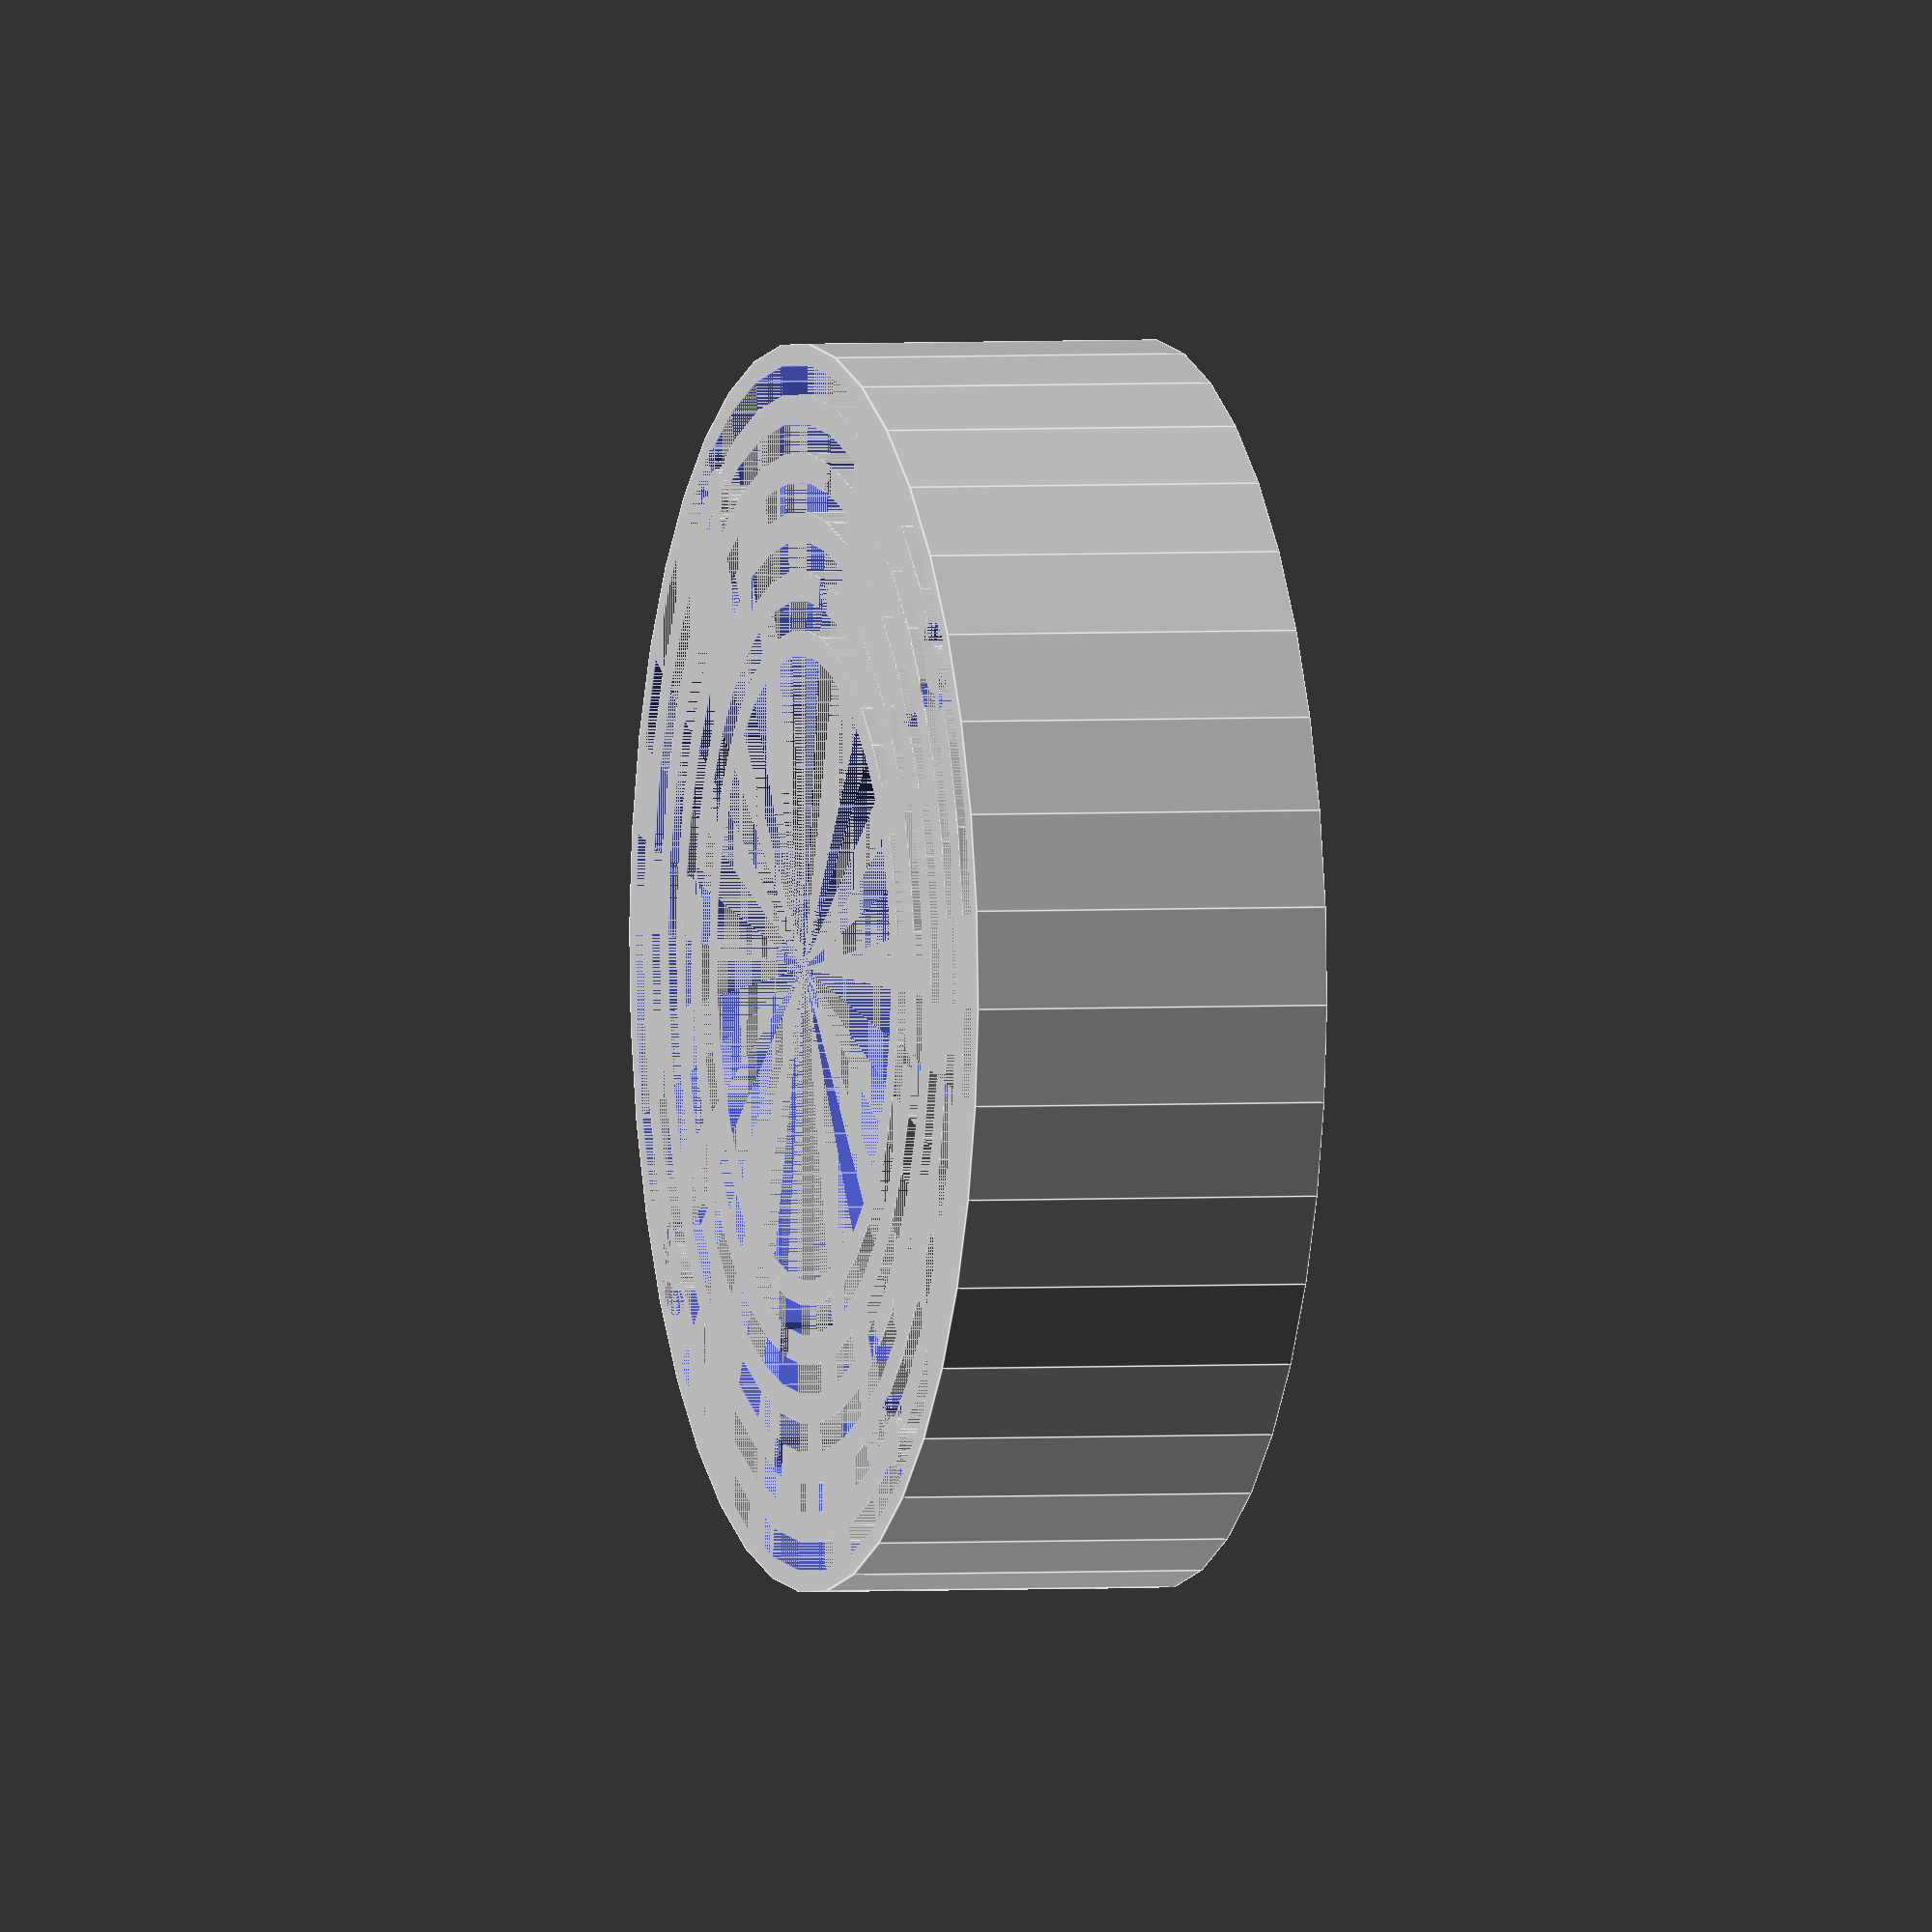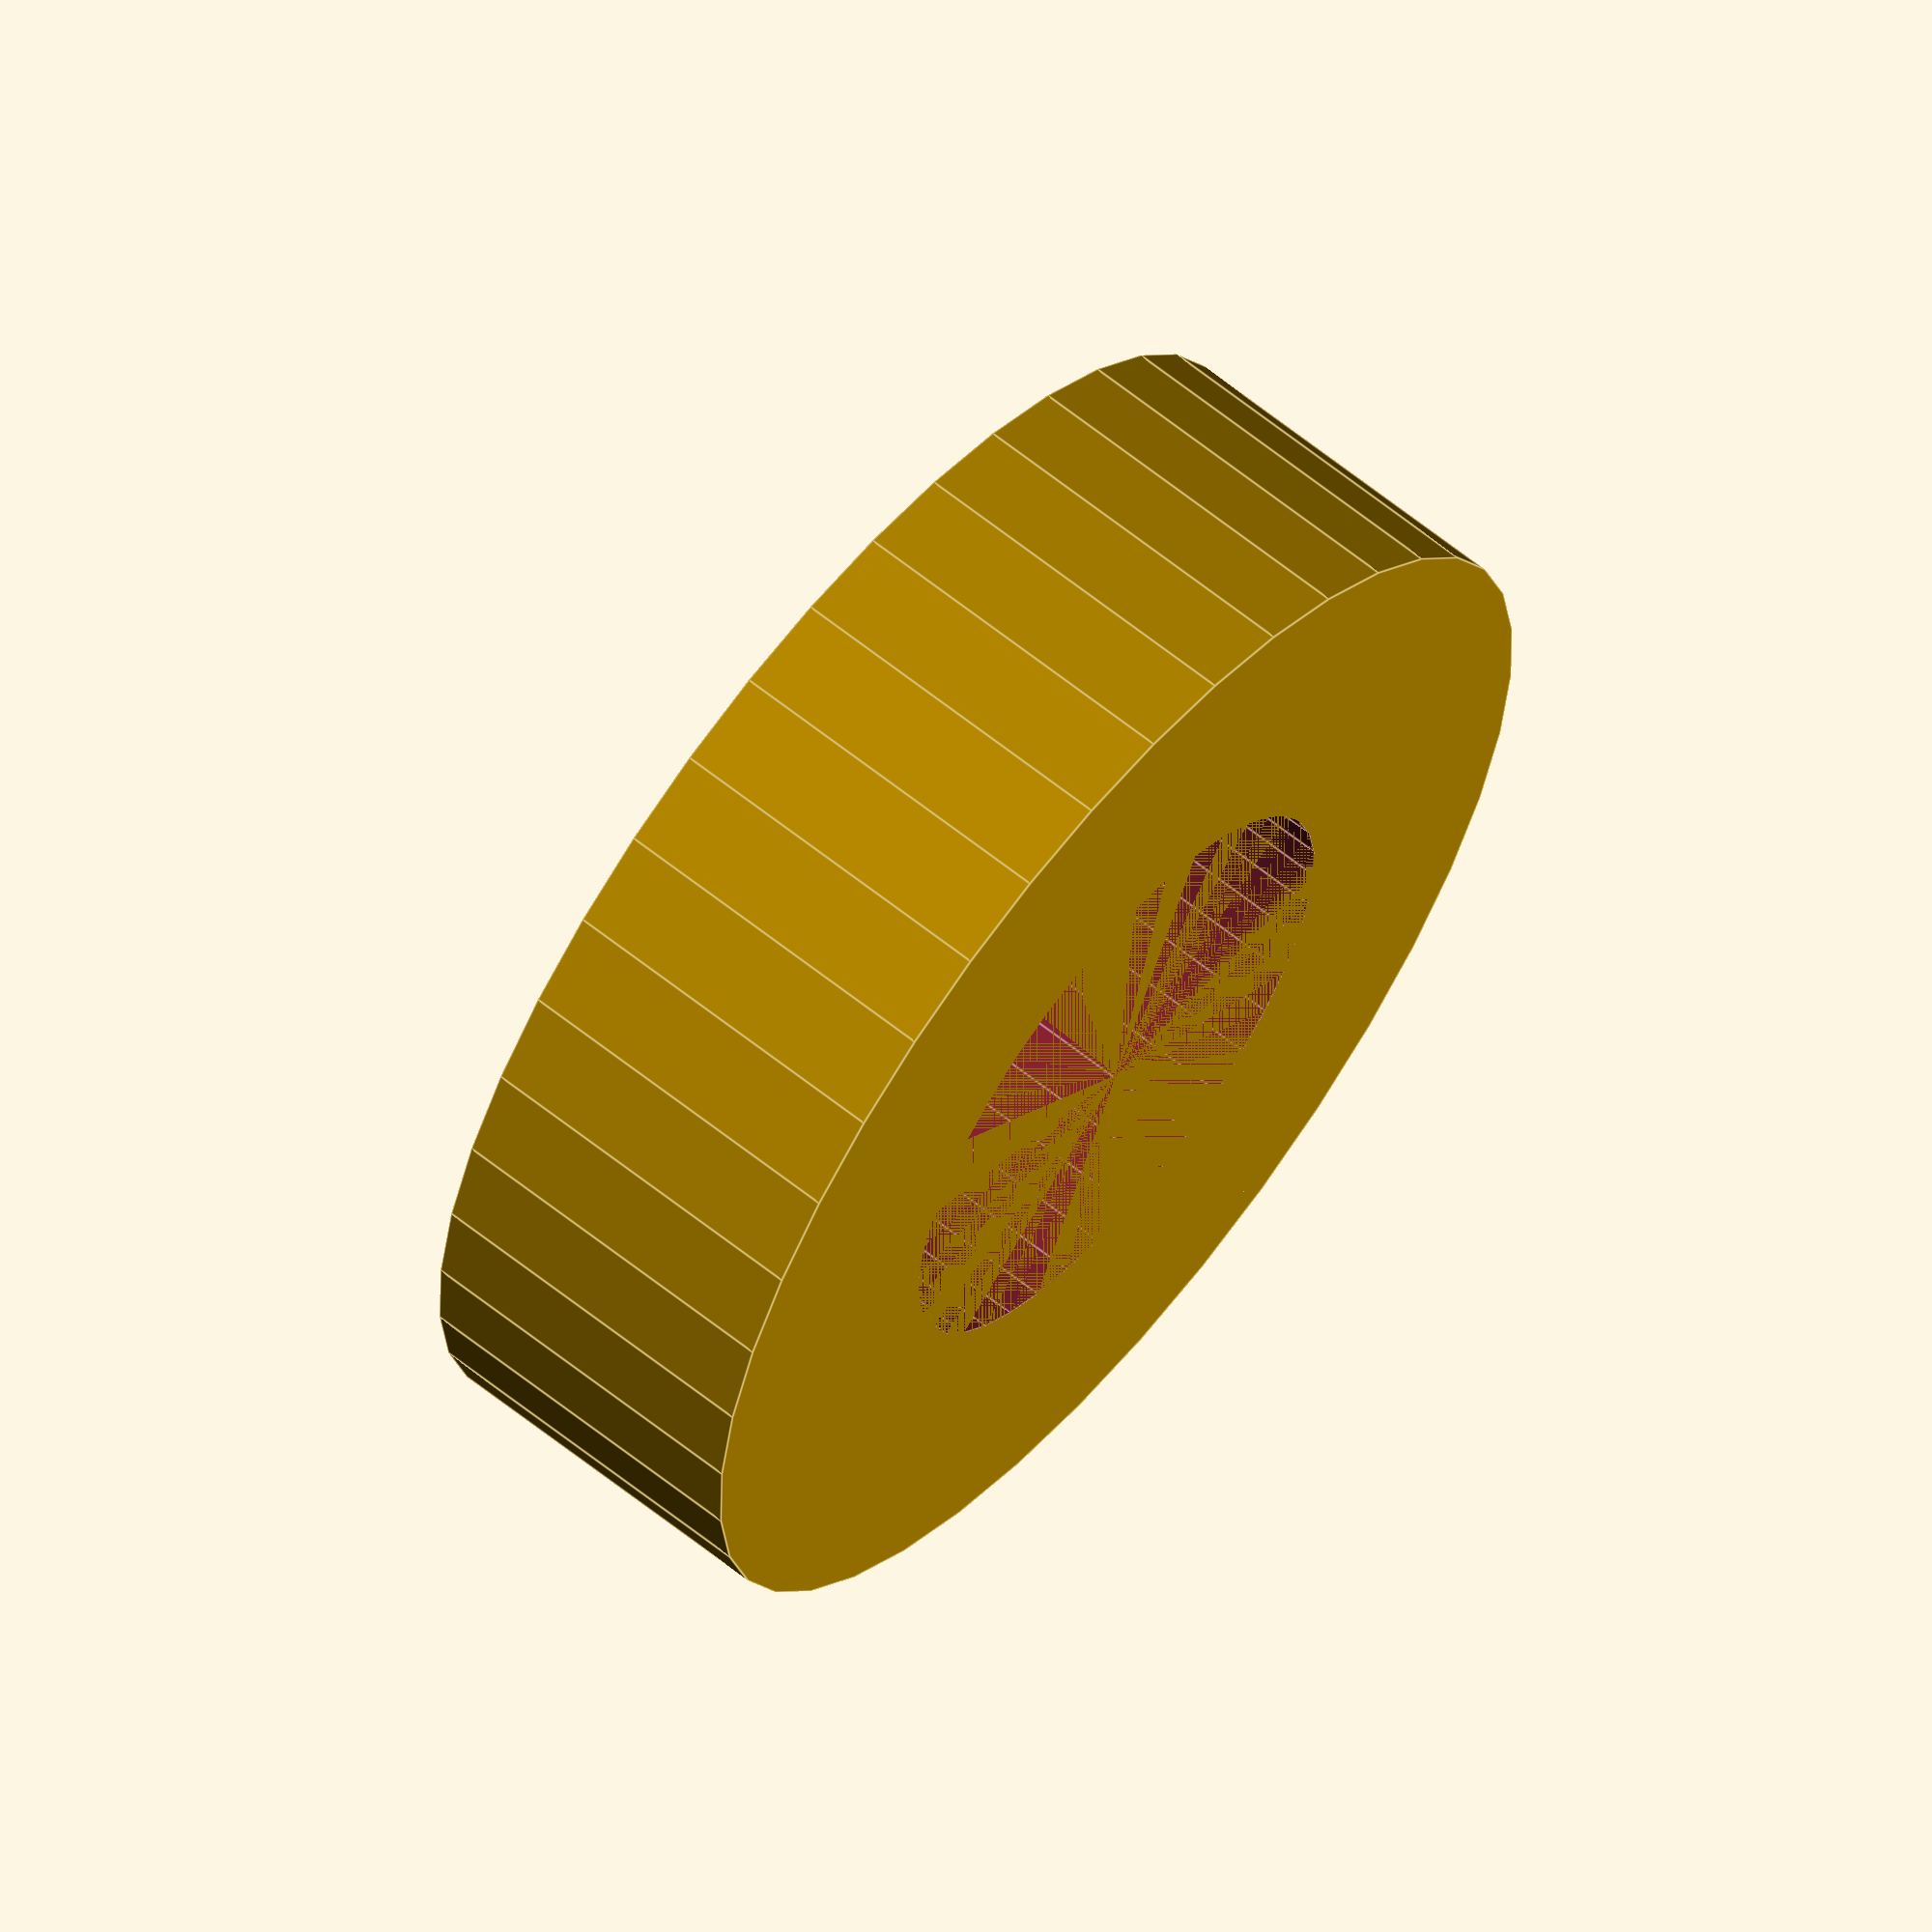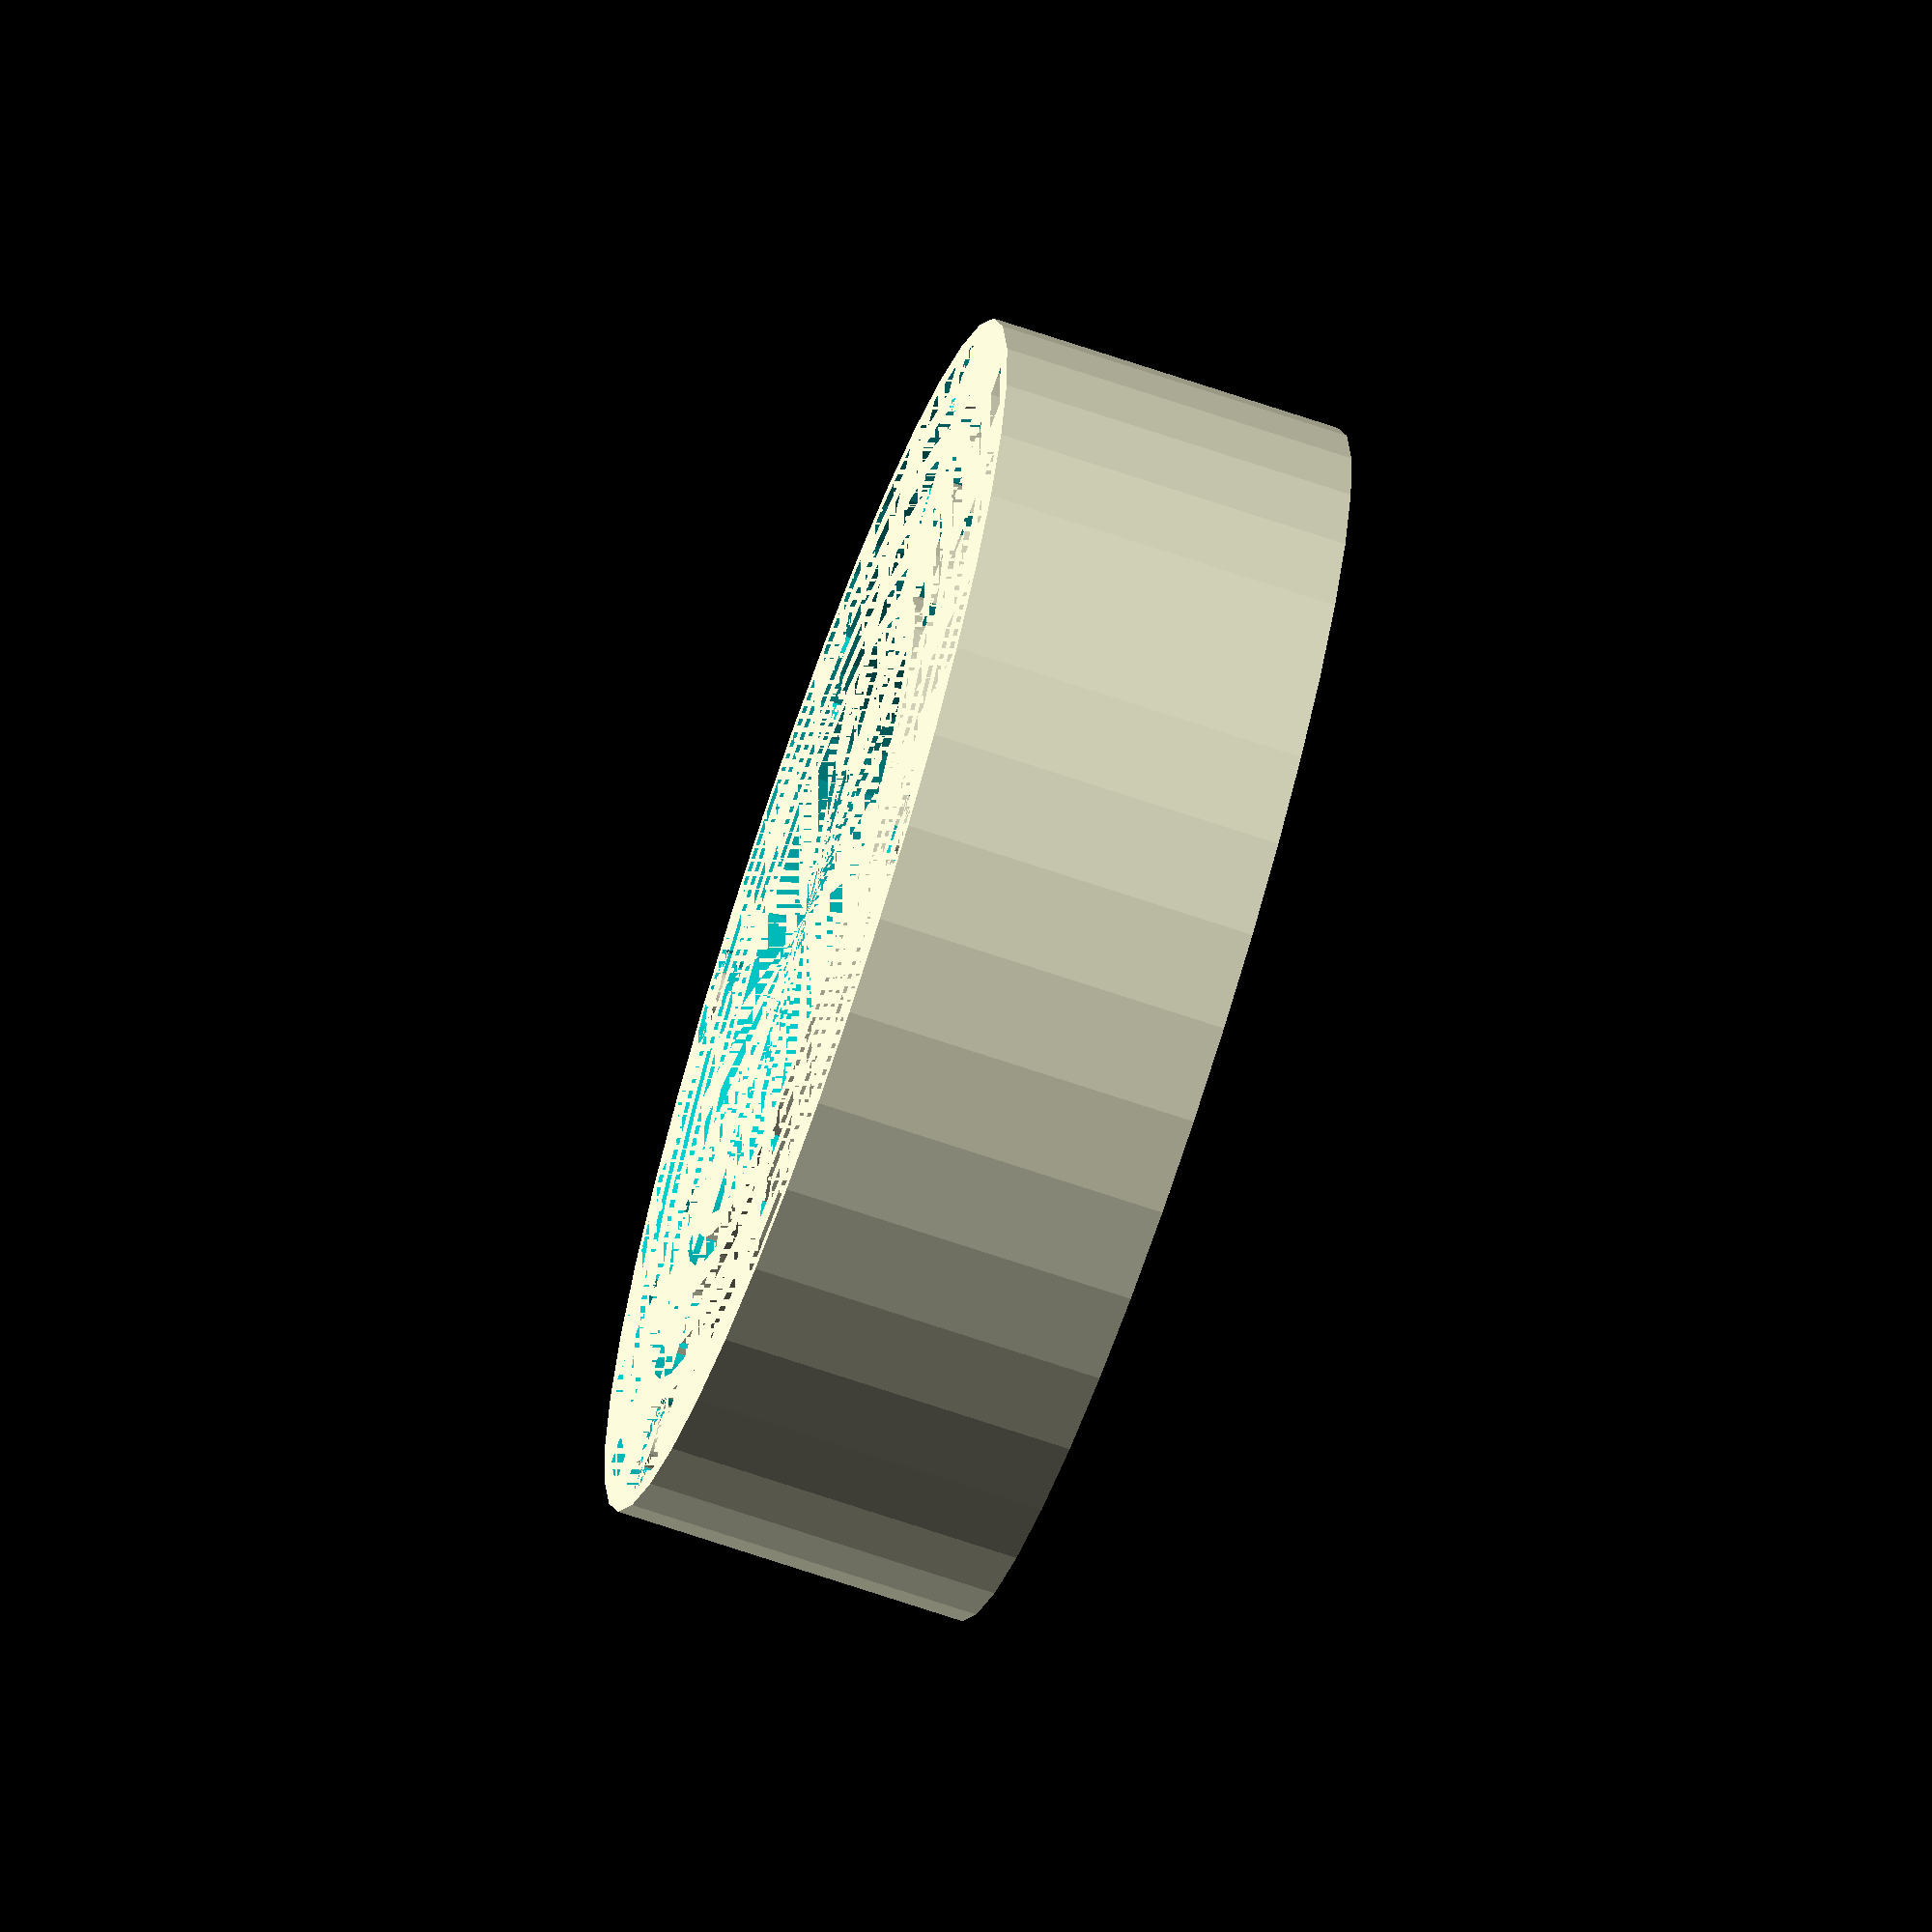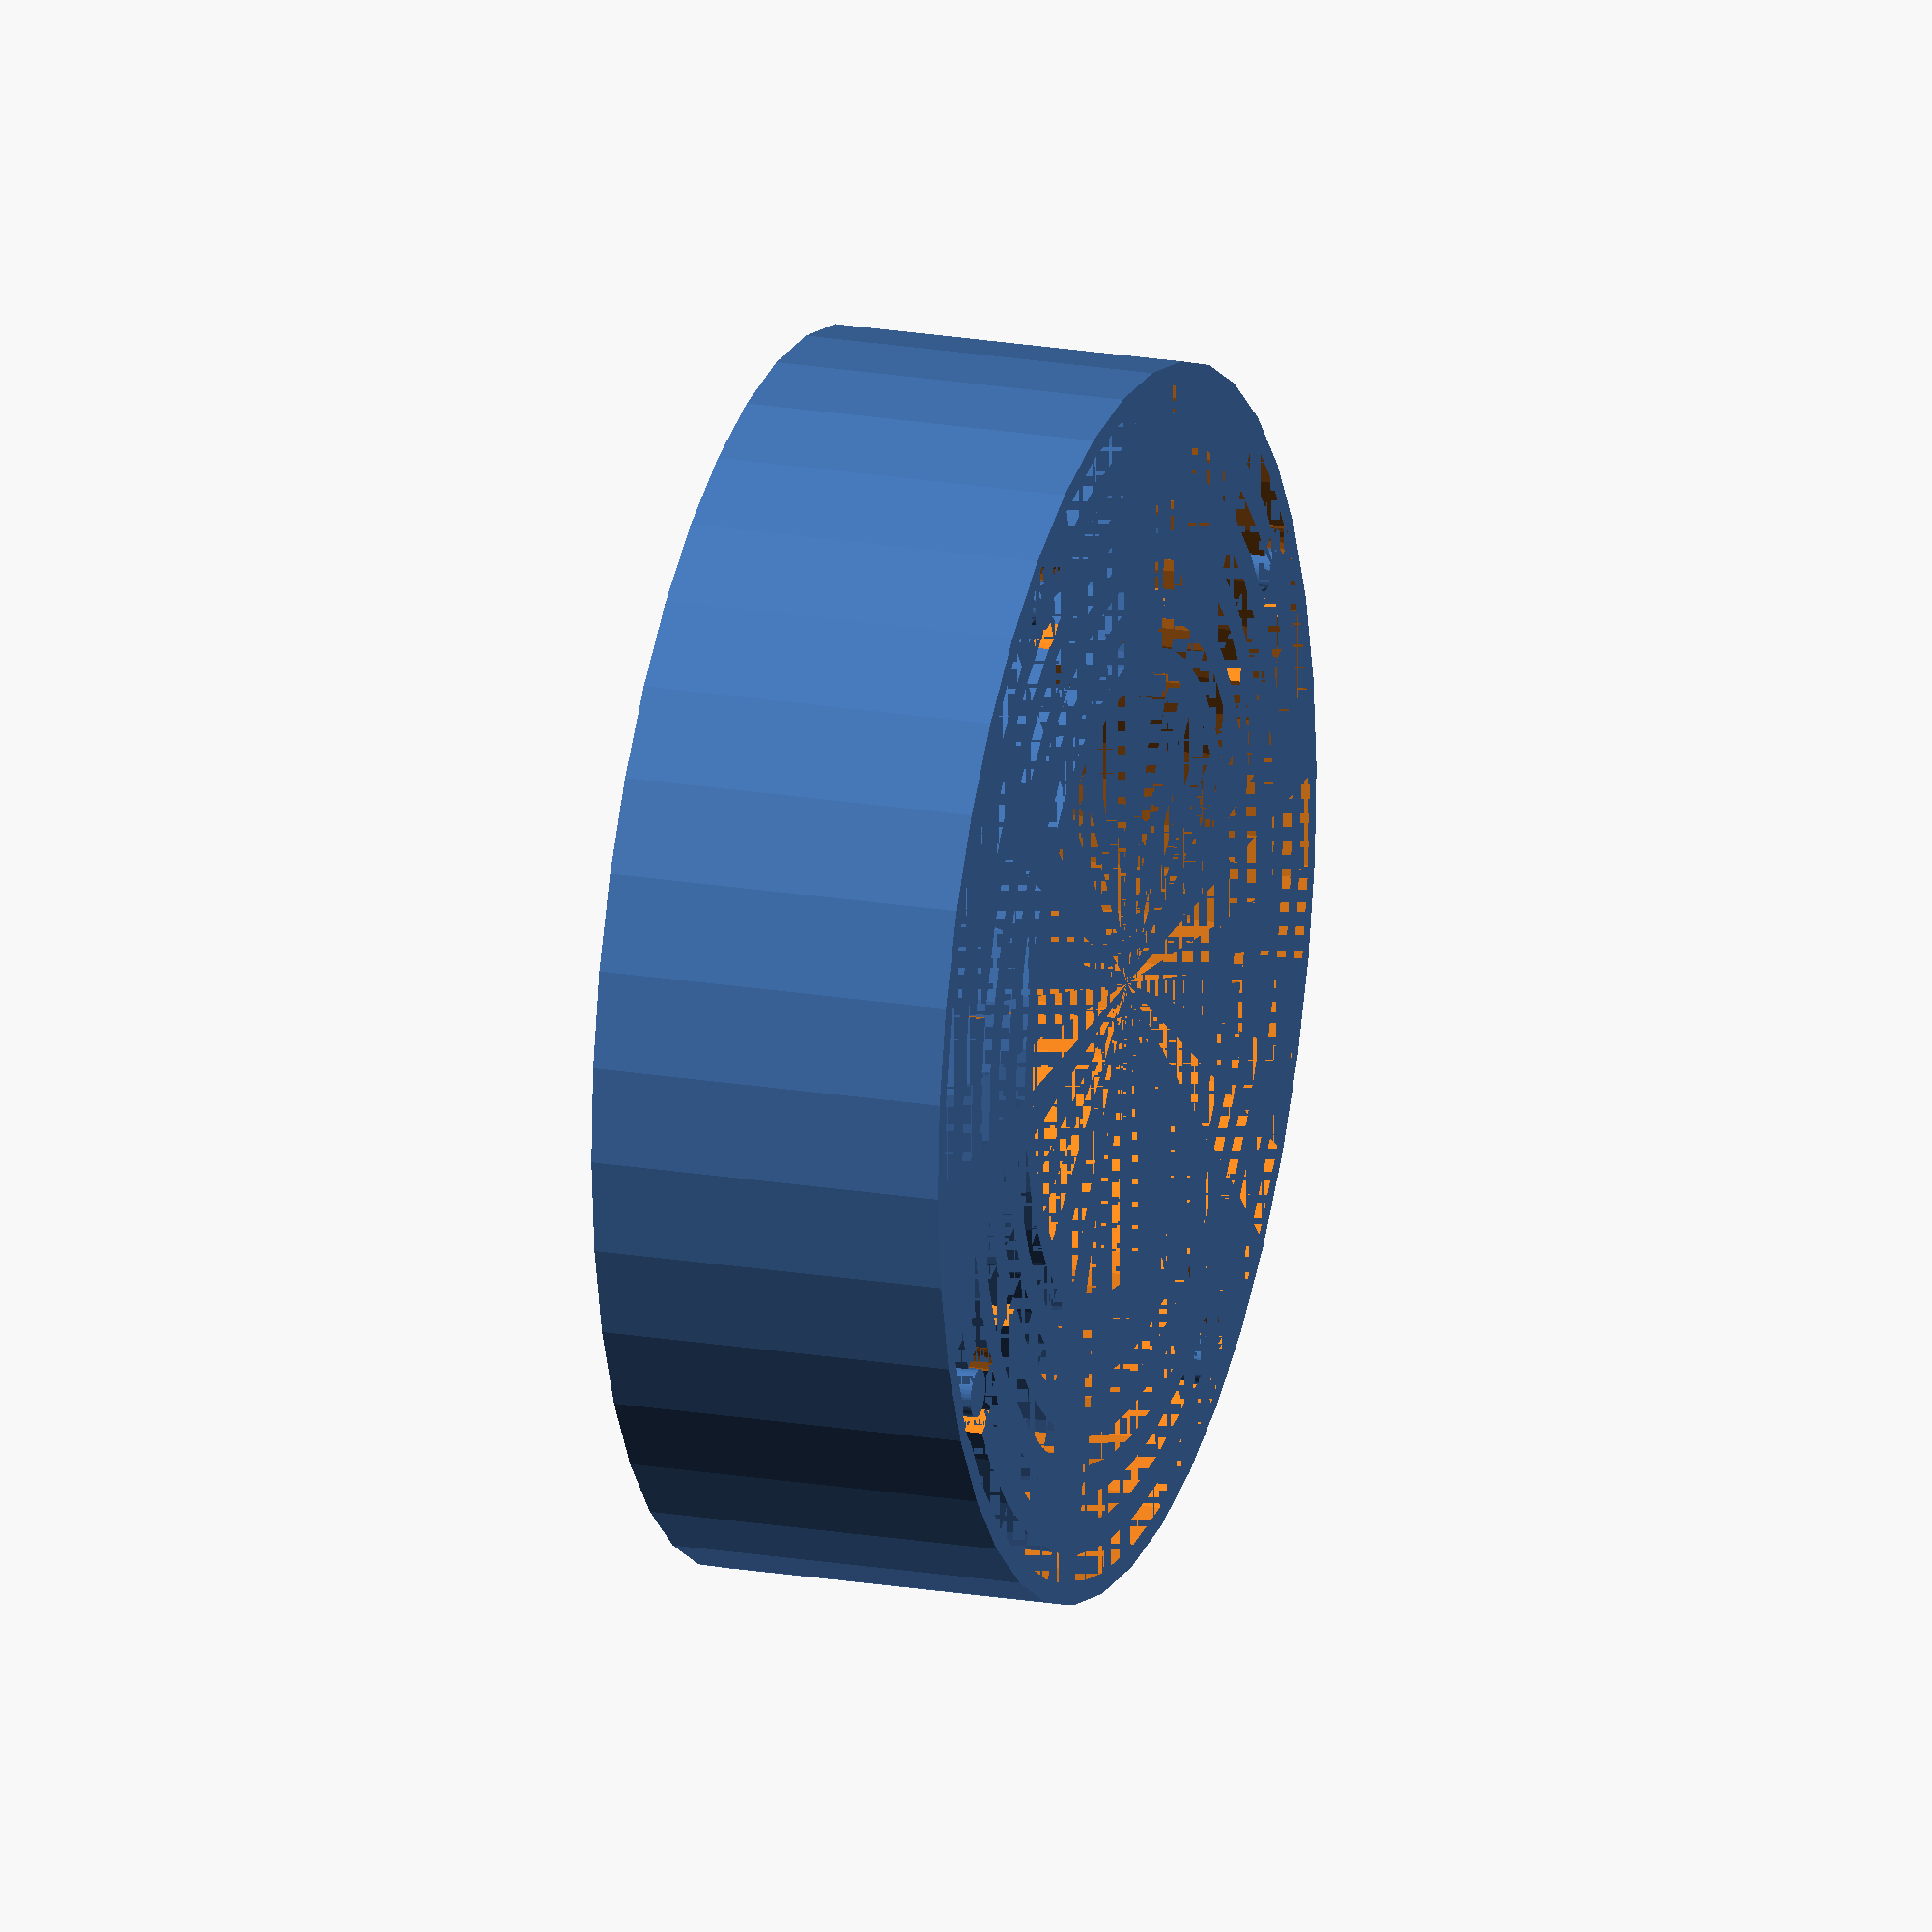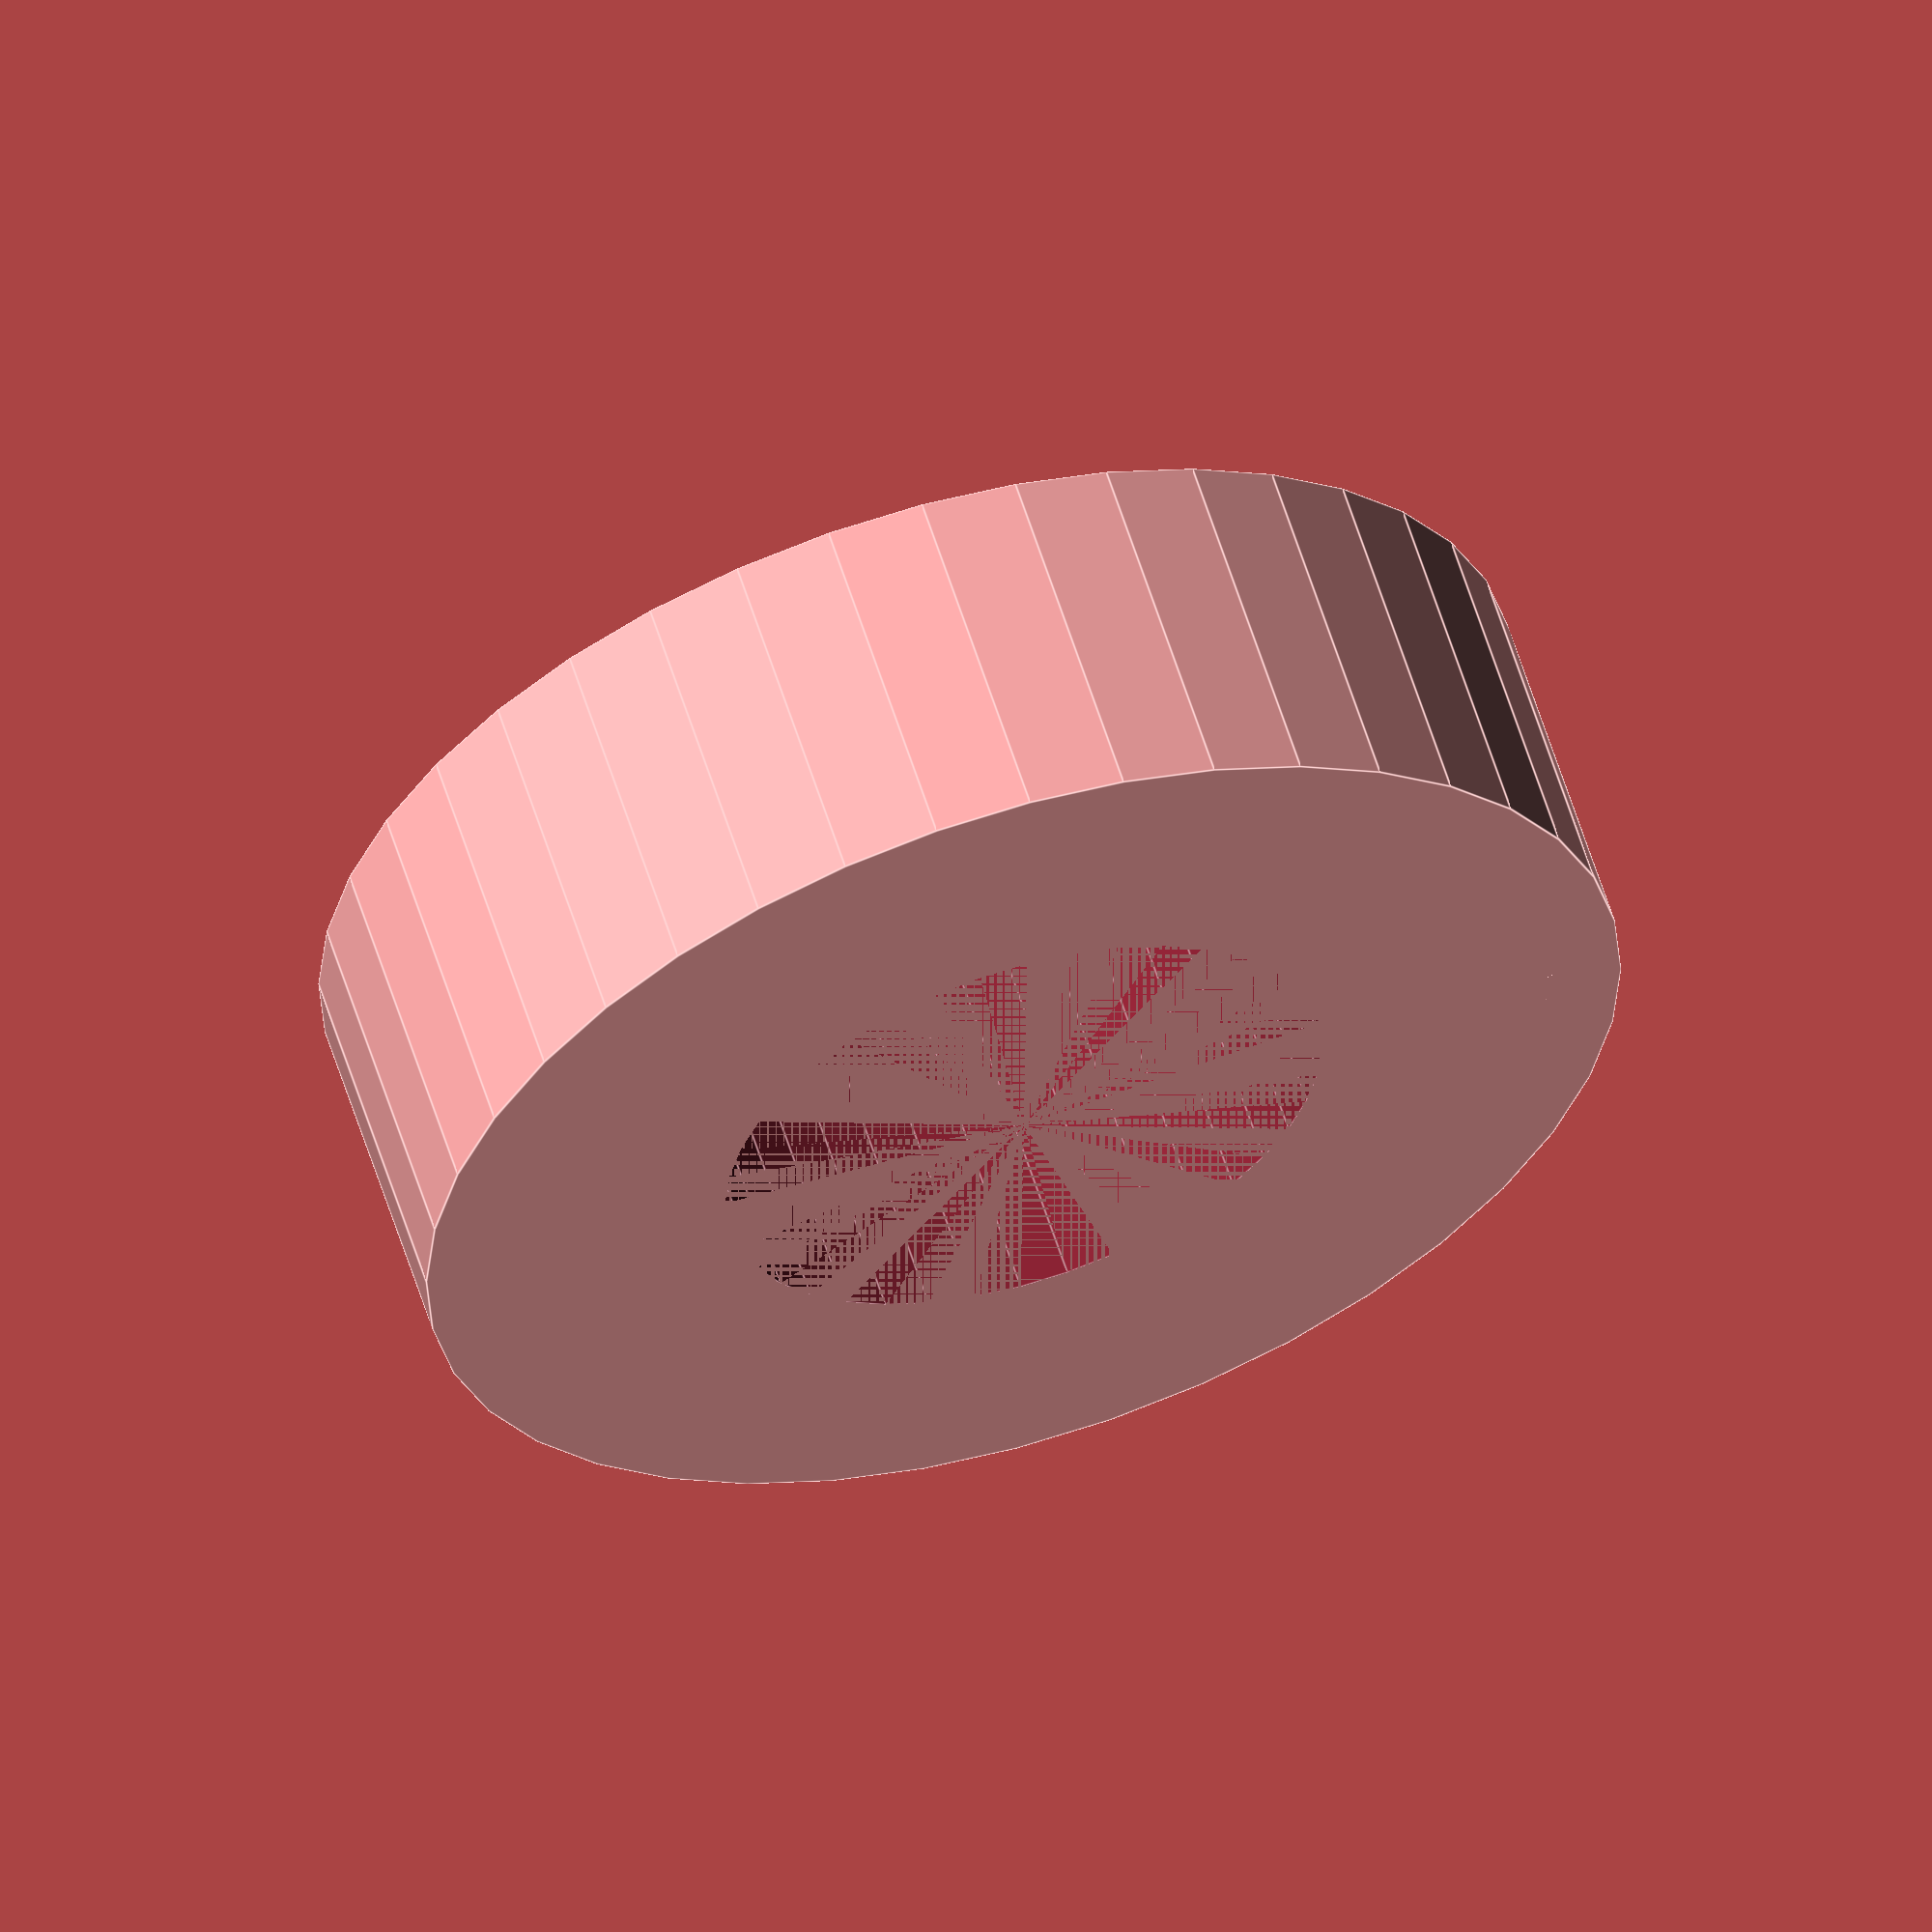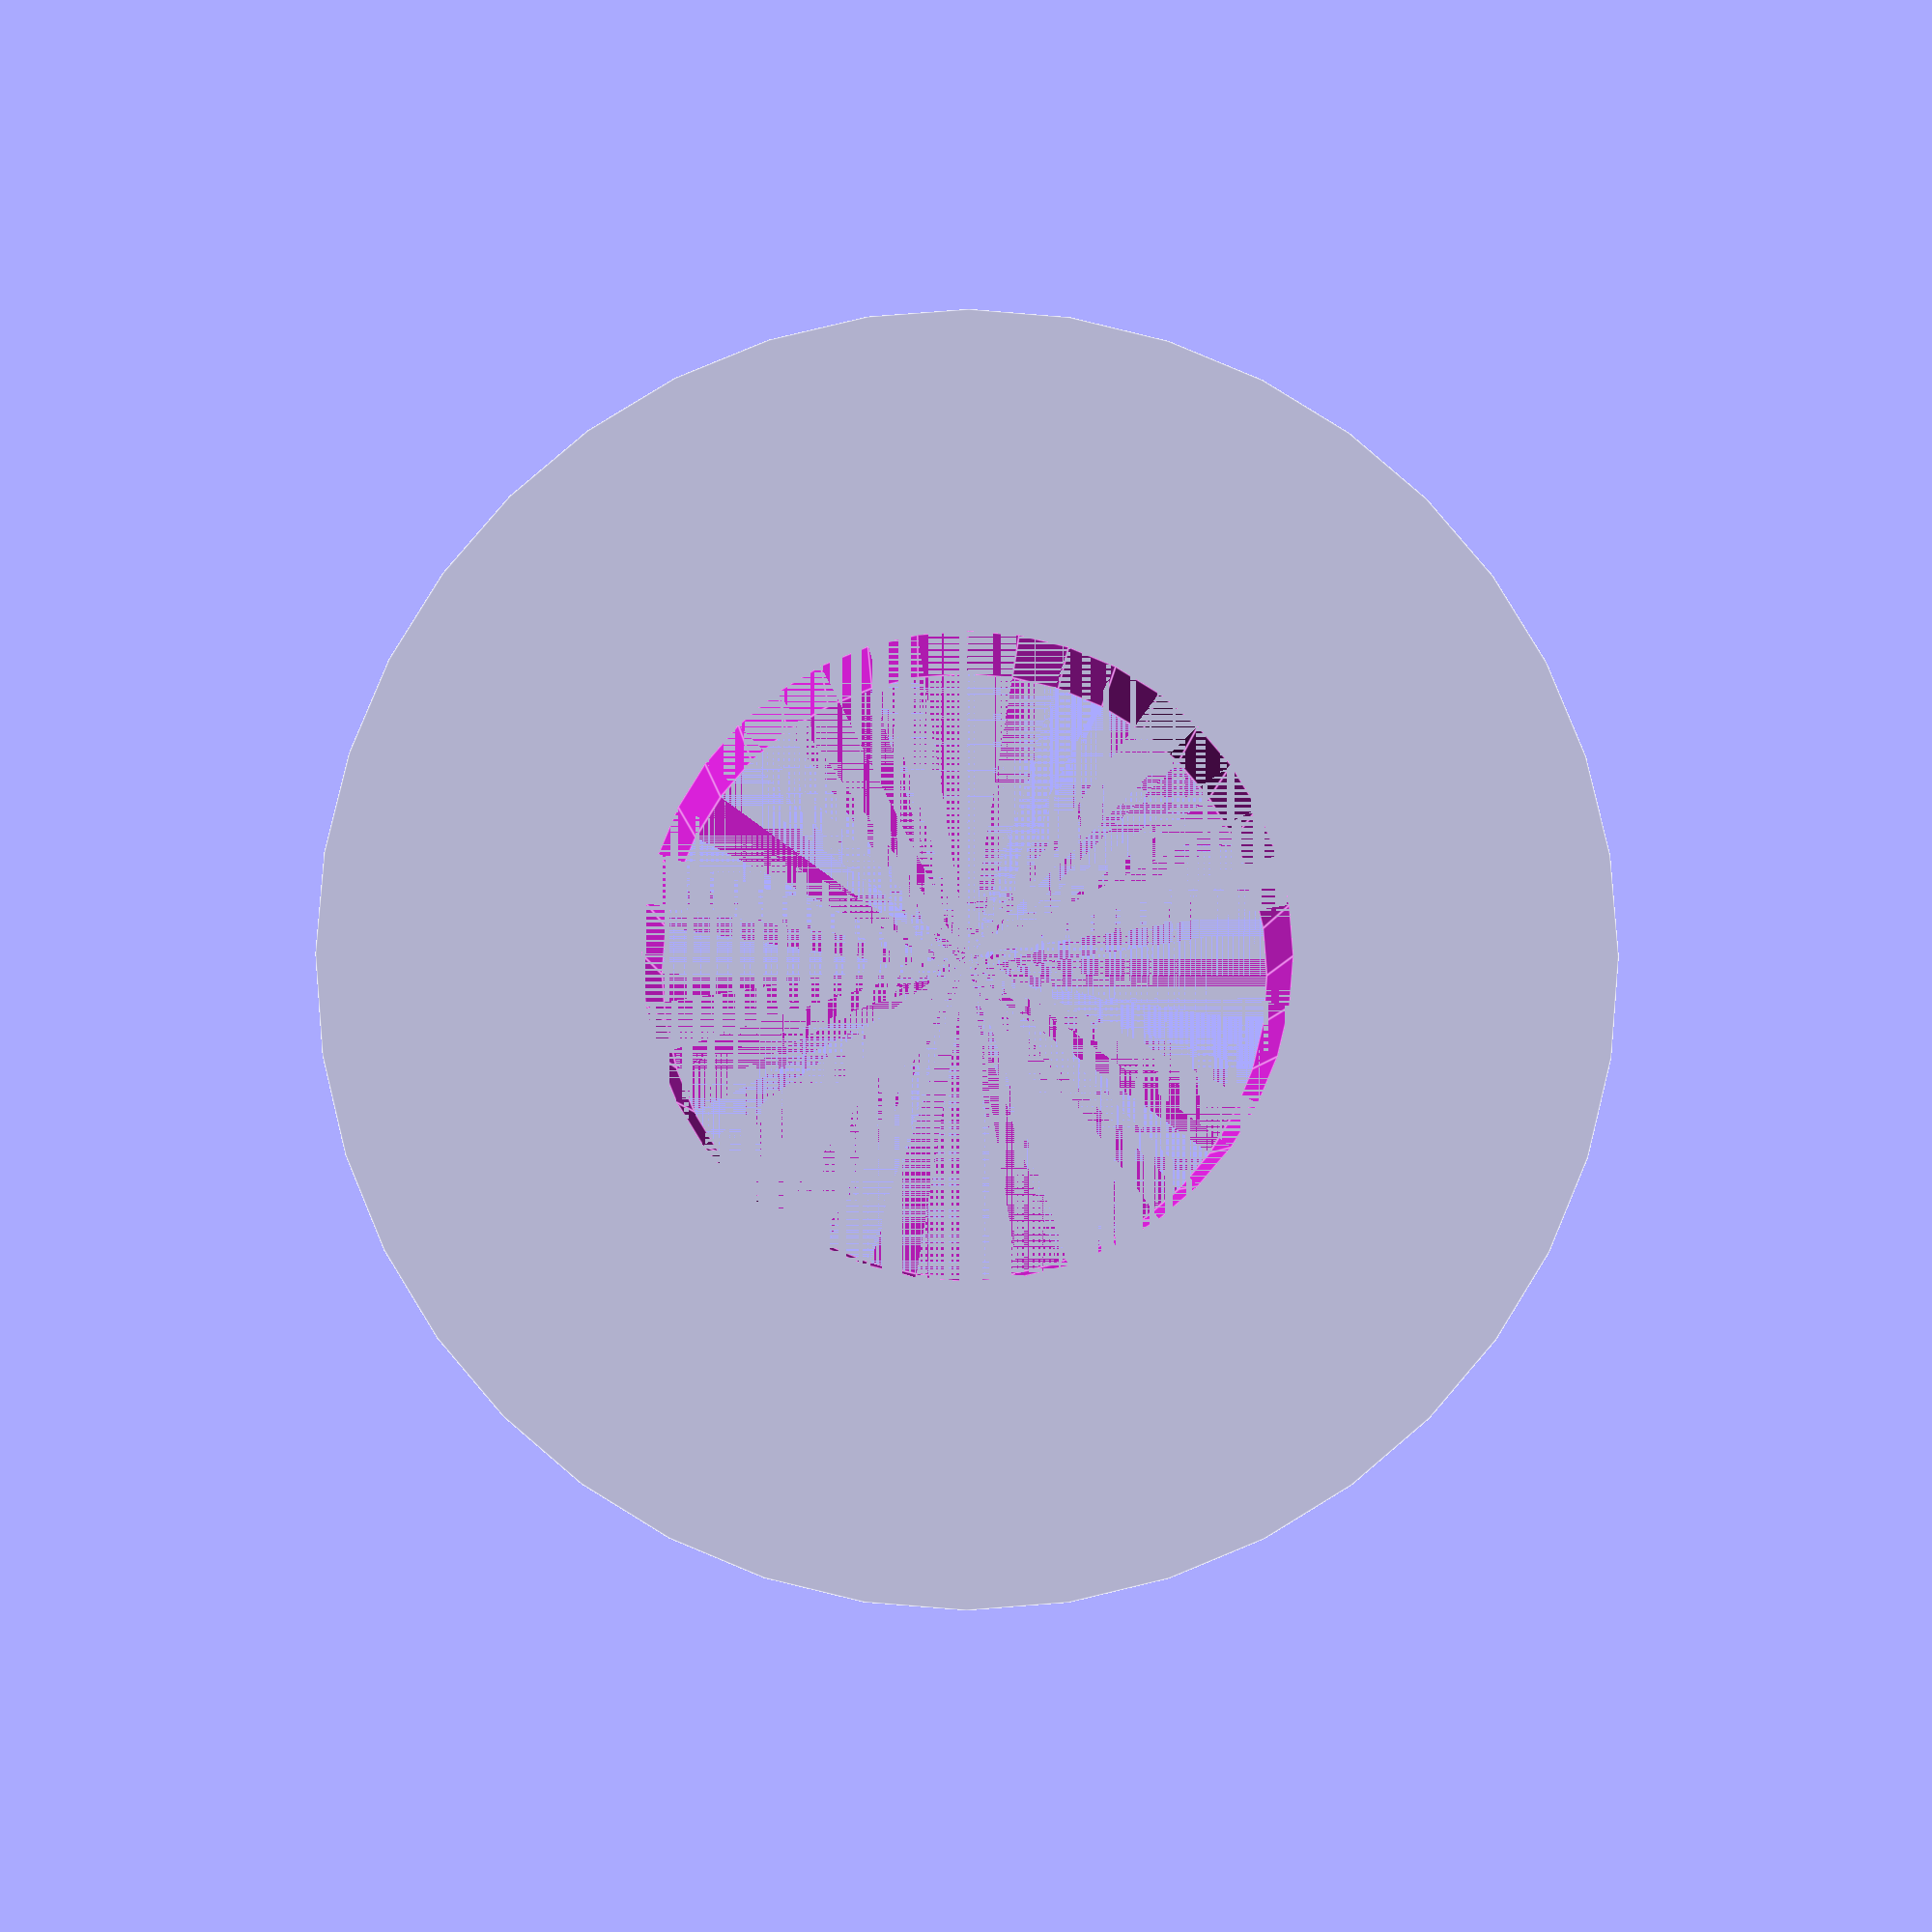
<openscad>
//module rotate_about_pt(z, y, pt) {
//    translate(pt)
//        rotate([0, y, z])
//            translate(-pt)
//                children();   
//}

//internal_width
$fn = 40;
internal_length = 40;
height = 20;

mold_thickness = 1.5;

layer_num = 4;
layer_width = 1.75;
layer_spacing = 1.75;

nozzle_orfice = 6.8;


internal_radius = 20;

mounting_hole_radius = 2.9/2;

num_spokes = 4;
 //4-40, 2.9 mm

difference(){
    union(){
        difference(){
            translate([0,0,0]) cylinder(h=height+mold_thickness,d=2*(internal_radius+layer_num*(layer_width+layer_spacing))+6);
            cylinder(h=height+mold_thickness,r=internal_radius-mold_thickness);
        }
     }
    
    translate([0,0,mold_thickness]){
        difference(){ //subtract mounting holes
                
            union(){
                for (n = [0:layer_num]){
                    difference(){ //the MLI ring itself
                        cylinder(h=height,r=internal_radius+(n*(layer_width+layer_spacing))+layer_width);
                        cylinder(h=height,r=internal_radius+(n*(layer_width+layer_spacing)));
                    }
                    
                    if(n > 0){ //the spokes
                        for (sp = [0:num_spokes-1]){
                            rotate([0,0,sp*(360/num_spokes)+(n % 2)*((360/num_spokes)/2)])
                                translate([internal_radius+(n*(layer_width+layer_spacing))-layer_width/2,0,height*3/4]) 
                                    cube([layer_width+0.3,layer_width,height/2],center=true);
                        }
                    }
                    
                    if(n == layer_num){ //the mounting tabs
                        for (sp = [0:num_spokes-1]){
                            rotate([0,0,sp*(360/num_spokes)+(n % 2)*((360/num_spokes)/2)])
                                translate([internal_radius+(n*(layer_width+layer_spacing))-layer_width/2,0,height/2]) 
                                    cylinder(h=height,r=mounting_hole_radius*2,center=true);
                        }
                    }
                }
            }
        
           union(){
                for (sp = [0:num_spokes-1]){
                            rotate([0,0,sp*(360/num_spokes)+(layer_num % 2)*((360/num_spokes)/2)])
                                translate([internal_radius+(layer_num*(layer_width+layer_spacing))-layer_width/2,0,height/2]) 
                                    cylinder(h=height*2,r=mounting_hole_radius,center=true);
                }
            }     
        }
   
    }  
}
echo(2*(internal_radius+layer_num*(layer_width+layer_spacing)));

    
</openscad>
<views>
elev=357.6 azim=145.5 roll=73.8 proj=o view=edges
elev=117.8 azim=201.6 roll=50.7 proj=o view=edges
elev=249.2 azim=329.5 roll=108.8 proj=o view=wireframe
elev=160.1 azim=331.7 roll=252.4 proj=o view=wireframe
elev=300.9 azim=89.4 roll=162.7 proj=o view=edges
elev=3.1 azim=170.9 roll=179.5 proj=p view=edges
</views>
